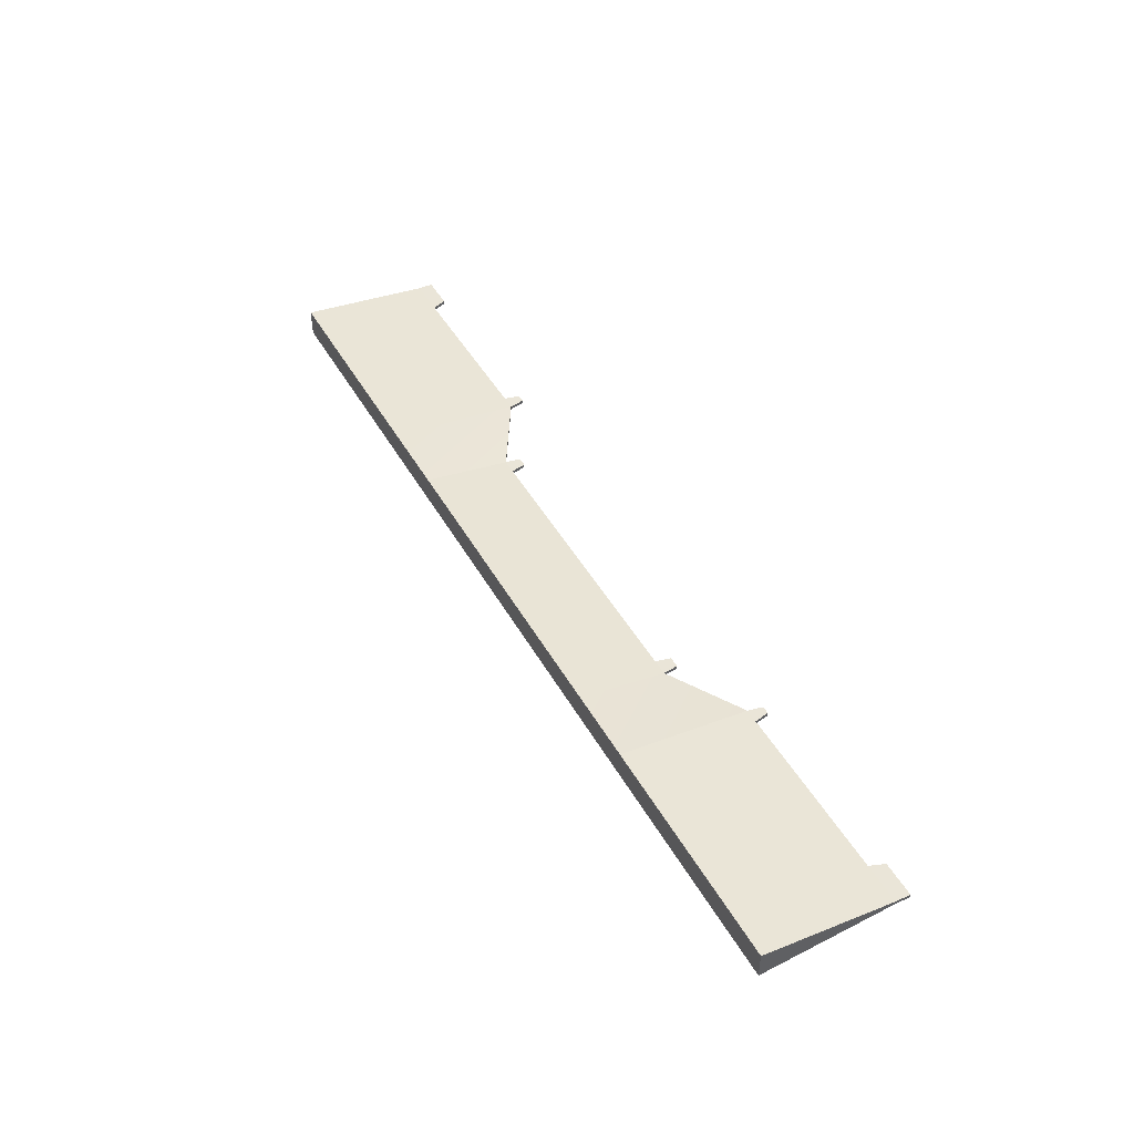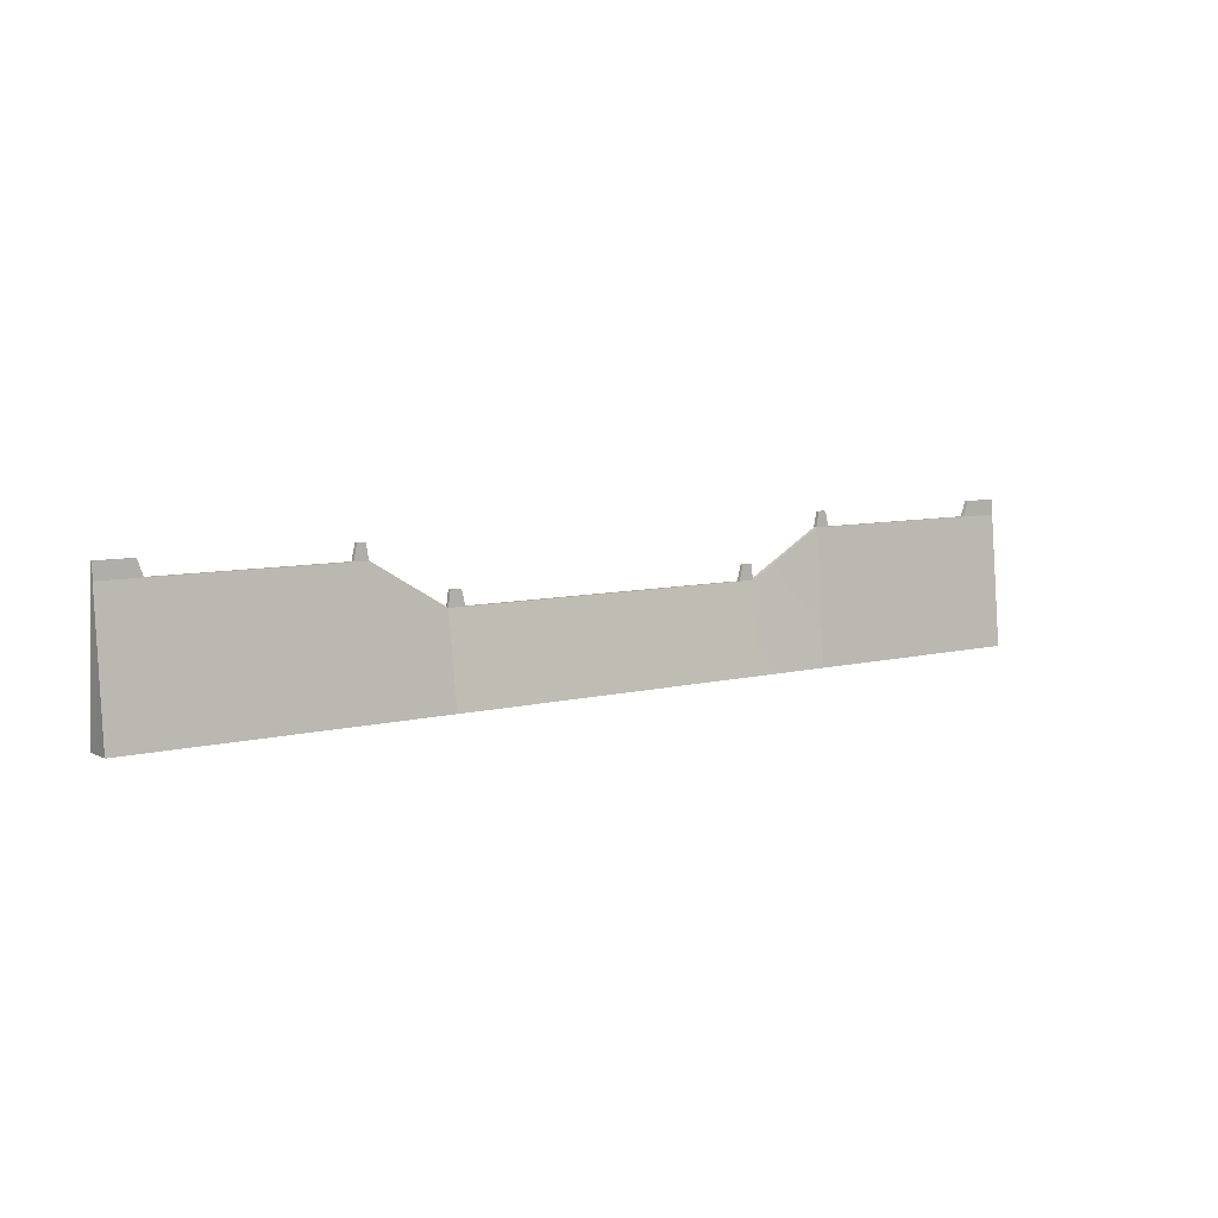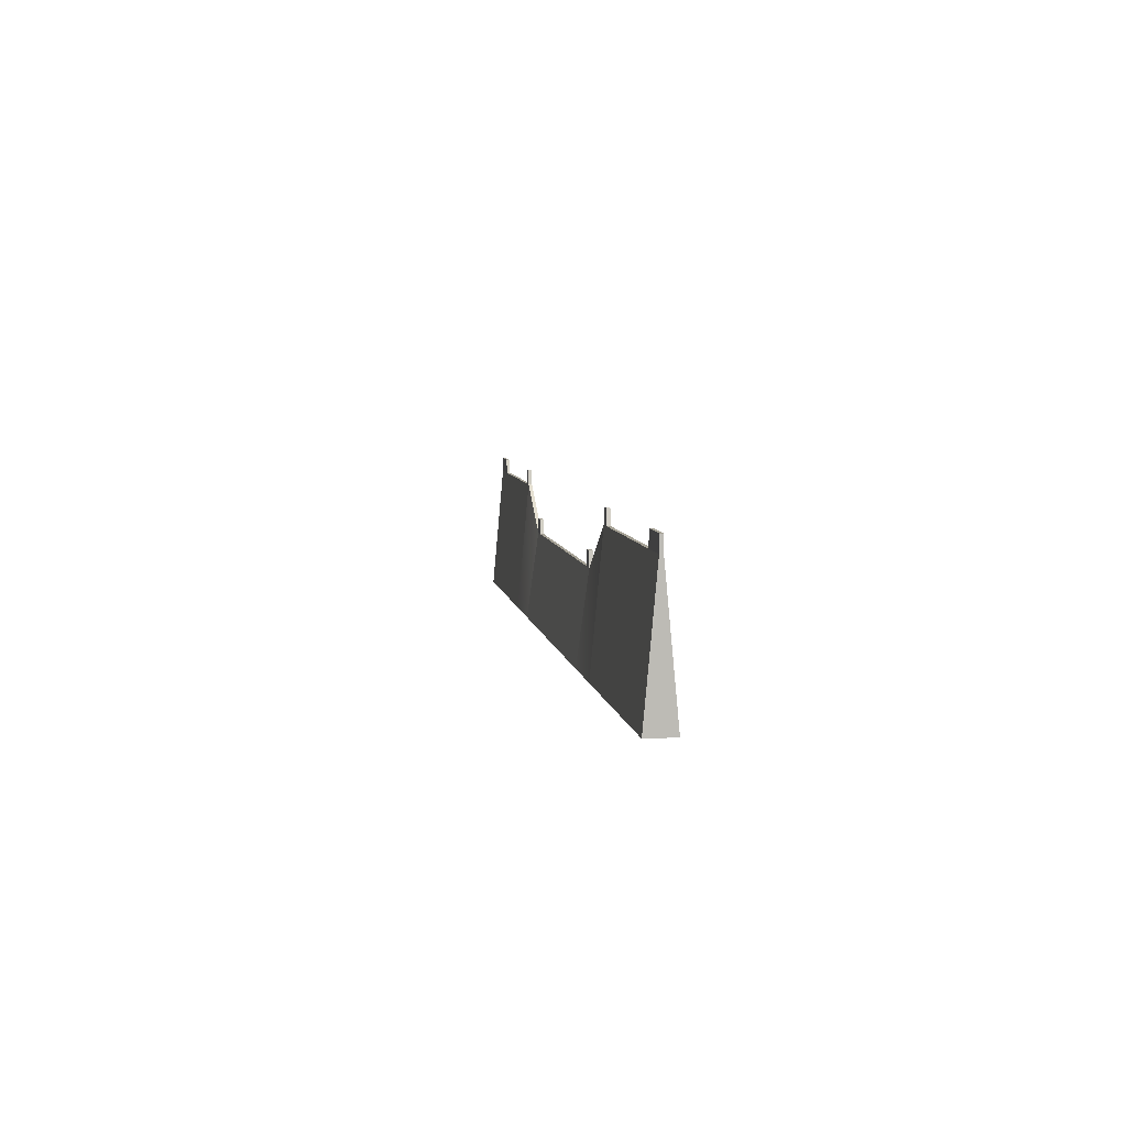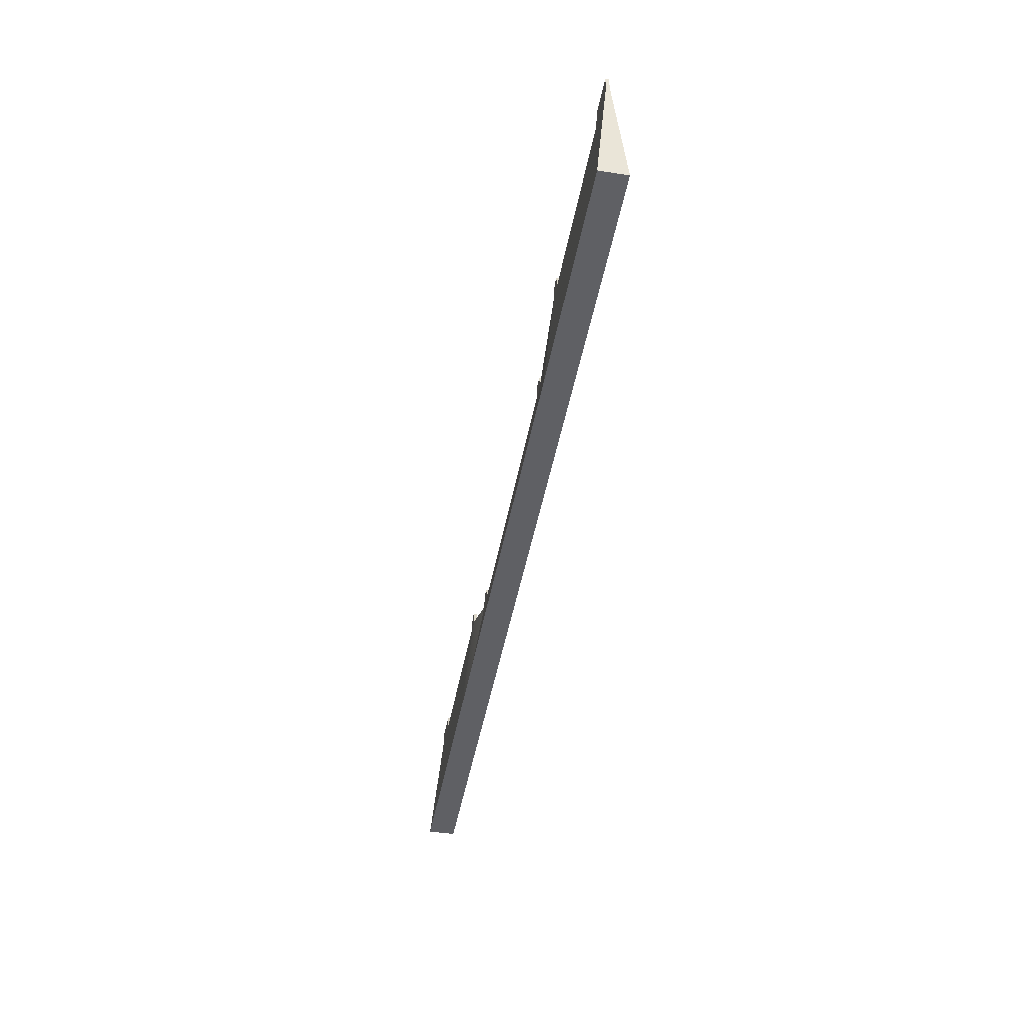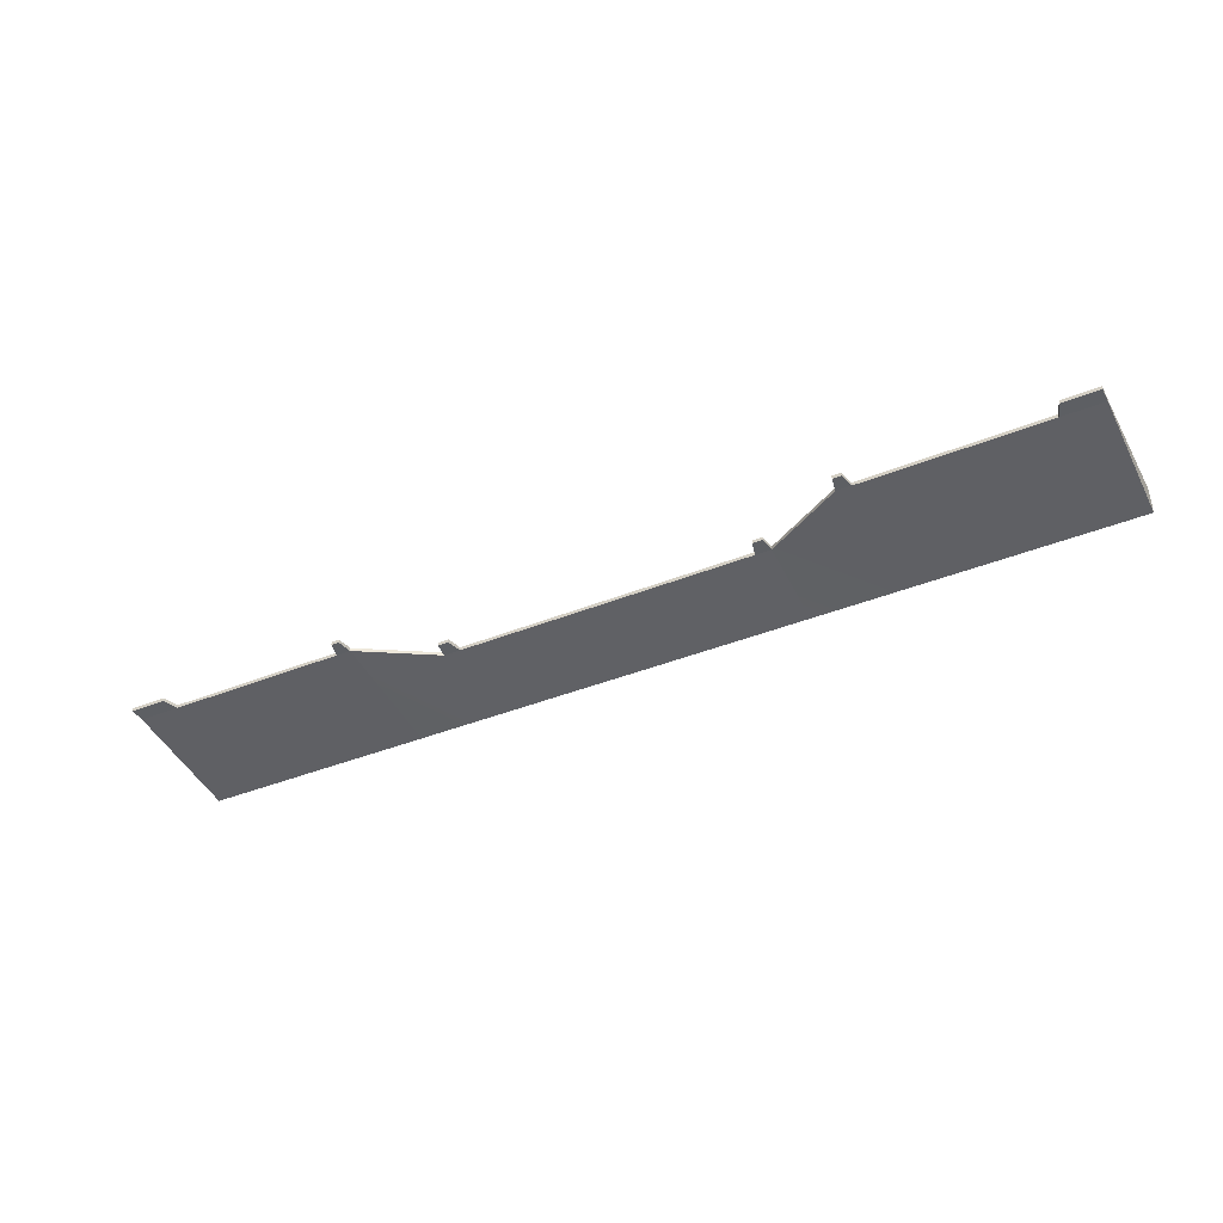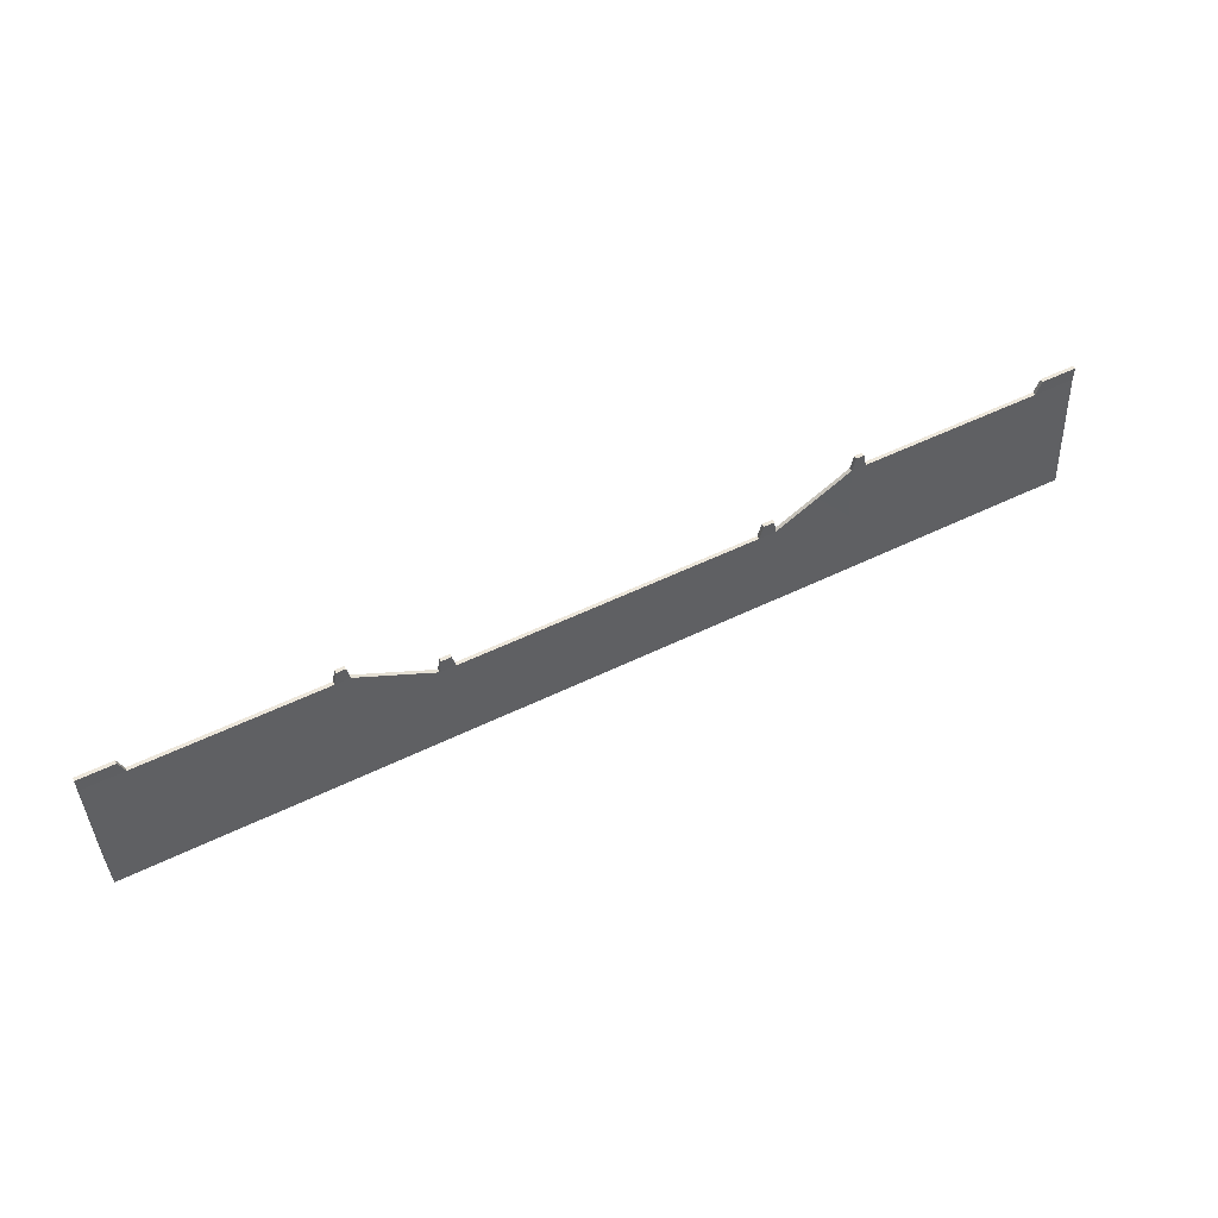
<metadata>
{"format":"obj","ext":"obj","renderer":"f3d","projection":"perspective","resolution":1024,"background":"white","views":[{"elev":44.9,"azim":62.4,"up":"+Z"},{"elev":7.6,"azim":143.8,"up":"+Y"},{"elev":6.3,"azim":81.6,"up":"+Y"},{"elev":-45.3,"azim":-100.2,"up":"+Y"},{"elev":-40.3,"azim":-153.6,"up":"+Z"},{"elev":54.3,"azim":-27.3,"up":"+Y"}]}
</metadata>
<code>
g pb_Mesh-5471856
v -34.1 0 -1.703e-08
v -34.1 0 -2
v -34.1 9.431 -0.8568
v -34.1 9.431 -1.104
v 33.97 0 -2
v 33.97 0 -1.703e-08
v 33.97 9.431 -1.104
v 33.97 9.431 -0.8568
v 11.83 0 -2
v 11.83 0 -1.703e-08
v 17.15 0 -2
v 17.15 0 -1.703e-08
v 11.83 6.265 -1.104
v 11.83 0 -2
v 17.15 9.431 -1.104
v 17.15 0 -2
v 11.83 0 -1.703e-08
v 11.83 6.265 -0.8568
v 17.15 0 -1.703e-08
v 17.15 9.431 -0.8568
v 11.83 6.265 -0.8568
v 11.83 6.265 -1.104
v 17.15 9.431 -0.8568
v 17.15 9.431 -1.104
v -11.73 0 -1.703e-08
v -11.73 0 -2
v -17.24 0 -1.703e-08
v -17.24 0 -2
v -11.73 6.265 -0.8568
v -11.73 0 -1.703e-08
v -17.24 9.431 -0.8568
v -17.24 0 -1.703e-08
v -11.73 0 -2
v -11.73 6.265 -1.104
v -17.24 0 -2
v -17.24 9.431 -1.104
v -11.73 6.265 -1.104
v -11.73 6.265 -0.8568
v -17.24 9.431 -1.104
v -17.24 9.431 -0.8568
v 17.15 0 -2
v 17.15 0 -1.703e-08
v 18.18 0 -2
v 18.18 0 -1.703e-08
v 17.15 9.431 -1.104
v 17.15 0 -2
v 18.18 9.431 -1.104
v 18.18 0 -2
v 17.15 0 -1.703e-08
v 17.15 9.431 -0.8568
v 18.18 0 -1.703e-08
v 18.18 9.431 -0.8568
v 17.37 10.5 -0.8568
v 17.37 10.5 -1.104
v 17.95 10.5 -0.8568
v 17.95 10.5 -1.104
v -17.24 0 -1.703e-08
v -17.24 0 -2
v -18.3 0 -1.703e-08
v -18.3 0 -2
v -17.24 9.431 -0.8568
v -17.24 0 -1.703e-08
v -18.3 9.431 -0.8568
v -18.3 0 -1.703e-08
v -17.24 0 -2
v -17.24 9.431 -1.104
v -18.3 0 -2
v -18.3 9.431 -1.104
v -17.45 10.5 -1.104
v -17.45 10.5 -0.8568
v -18.07 10.5 -1.104
v -18.07 10.5 -0.8568
v 18.18 0 -2
v 18.18 0 -1.703e-08
v 31.04 0 -2
v 31.04 0 -1.703e-08
v 18.18 9.431 -1.104
v 18.18 0 -2
v 31.04 9.431 -1.104
v 31.04 0 -2
v 18.18 0 -1.703e-08
v 18.18 9.431 -0.8568
v 31.04 0 -1.703e-08
v 31.04 9.431 -0.8568
v 18.18 9.431 -0.8568
v 18.18 9.431 -1.104
v 31.04 9.431 -0.8568
v 31.04 9.431 -1.104
v -18.3 0 -1.703e-08
v -18.3 0 -2
v -31.17 0 -1.703e-08
v -31.17 0 -2
v -18.3 9.431 -0.8568
v -18.3 0 -1.703e-08
v -31.17 9.431 -0.8568
v -31.17 0 -1.703e-08
v -18.3 0 -2
v -18.3 9.431 -1.104
v -31.17 0 -2
v -31.17 9.431 -1.104
v -18.3 9.431 -1.104
v -18.3 9.431 -0.8568
v -31.17 9.431 -1.104
v -31.17 9.431 -0.8568
v 31.04 0 -2
v 31.04 0 -1.703e-08
v 33.97 0 -2
v 33.97 0 -1.703e-08
v 31.04 9.431 -1.104
v 31.04 0 -2
v 33.97 9.431 -1.104
v 33.97 0 -2
v 31.04 0 -1.703e-08
v 31.04 9.431 -0.8568
v 33.97 0 -1.703e-08
v 33.97 9.431 -0.8568
v 31.43 10.5 -0.8568
v 31.43 10.5 -1.104
v 33.97 10.5 -0.8568
v 33.97 10.5 -1.104
v -31.17 0 -1.703e-08
v -31.17 0 -2
v -34.1 0 -1.703e-08
v -34.1 0 -2
v -31.17 9.431 -0.8568
v -31.17 0 -1.703e-08
v -34.1 9.431 -0.8568
v -34.1 0 -1.703e-08
v -31.17 0 -2
v -31.17 9.431 -1.104
v -34.1 0 -2
v -34.1 9.431 -1.104
v -31.56 10.5 -1.104
v -31.56 10.5 -0.8568
v -34.1 10.5 -1.104
v -34.1 10.5 -0.8568
v 11.83 0 -1.703e-08
v 10.62 0 -1.703e-08
v 10.62 6.265 -0.8568
v 11.83 6.265 -0.8568
v 10.62 0 -2
v 11.83 0 -2
v 11.83 6.265 -1.104
v 10.62 6.265 -1.104
v 11.67 7.337 -0.8568
v 10.88 7.337 -0.8568
v 10.88 7.337 -1.104
v 11.67 7.337 -1.104
v 11.83 0 -2
v 10.62 0 -2
v 10.62 0 -1.703e-08
v 11.83 0 -1.703e-08
v 10.62 6.265 -0.8568
v 10.62 0 -1.703e-08
v -10.6 0 -1.703e-08
v -10.6 6.265 -0.8568
v -10.6 0 -1.703e-08
v -11.73 0 -1.703e-08
v -11.73 6.265 -0.8568
v -10.6 6.265 -0.8568
v -11.73 6.265 -1.104
v -11.73 0 -2
v -10.6 0 -2
v -10.6 6.265 -1.104
v -10.6 0 -2
v 10.62 0 -2
v 10.62 6.265 -1.104
v -10.6 6.265 -1.104
v -11.58 7.337 -1.104
v -10.86 7.337 -1.104
v -10.86 7.337 -0.8568
v -11.58 7.337 -0.8568
v -10.6 6.265 -1.104
v 10.62 6.265 -1.104
v 10.62 6.265 -0.8568
v -10.6 6.265 -0.8568
v -11.73 0 -2
v -11.73 0 -1.703e-08
v -10.6 0 -1.703e-08
v -10.6 0 -2
v -10.6 0 -1.703e-08
v 10.62 0 -1.703e-08
v 10.62 0 -2
v -10.6 0 -2
v 10.62 6.265 -1.104
v 11.83 6.265 -1.104
v 10.88 7.337 -1.104
v 11.67 7.337 -1.104
v 11.83 6.265 -1.104
v 11.83 6.265 -0.8568
v 11.67 7.337 -1.104
v 11.67 7.337 -0.8568
v 10.62 6.265 -0.8568
v 10.62 6.265 -1.104
v 10.88 7.337 -0.8568
v 10.88 7.337 -1.104
v 11.83 6.265 -0.8568
v 10.62 6.265 -0.8568
v 11.67 7.337 -0.8568
v 10.88 7.337 -0.8568
v 17.15 9.431 -0.8568
v 17.15 9.431 -1.104
v 17.37 10.5 -0.8568
v 17.37 10.5 -1.104
v 18.18 9.431 -0.8568
v 17.15 9.431 -0.8568
v 17.95 10.5 -0.8568
v 17.37 10.5 -0.8568
v 17.15 9.431 -1.104
v 18.18 9.431 -1.104
v 17.37 10.5 -1.104
v 17.95 10.5 -1.104
v 18.18 9.431 -1.104
v 18.18 9.431 -0.8568
v 17.95 10.5 -1.104
v 17.95 10.5 -0.8568
v -11.73 6.265 -1.104
v -10.6 6.265 -1.104
v -11.58 7.337 -1.104
v -10.86 7.337 -1.104
v -11.73 6.265 -0.8568
v -11.73 6.265 -1.104
v -11.58 7.337 -0.8568
v -11.58 7.337 -1.104
v -10.6 6.265 -1.104
v -10.6 6.265 -0.8568
v -10.86 7.337 -1.104
v -10.86 7.337 -0.8568
v -10.6 6.265 -0.8568
v -11.73 6.265 -0.8568
v -10.86 7.337 -0.8568
v -11.58 7.337 -0.8568
v -17.24 9.431 -1.104
v -17.24 9.431 -0.8568
v -17.45 10.5 -1.104
v -17.45 10.5 -0.8568
v -18.3 9.431 -1.104
v -17.24 9.431 -1.104
v -18.07 10.5 -1.104
v -17.45 10.5 -1.104
v -17.24 9.431 -0.8568
v -18.3 9.431 -0.8568
v -17.45 10.5 -0.8568
v -18.07 10.5 -0.8568
v -18.3 9.431 -0.8568
v -18.3 9.431 -1.104
v -18.07 10.5 -0.8568
v -18.07 10.5 -1.104
v -31.17 9.431 -1.104
v -31.17 9.431 -0.8568
v -31.56 10.5 -1.104
v -31.56 10.5 -0.8568
v -34.1 9.431 -1.104
v -31.17 9.431 -1.104
v -34.1 10.5 -1.104
v -31.56 10.5 -1.104
v -31.17 9.431 -0.8568
v -34.1 9.431 -0.8568
v -31.56 10.5 -0.8568
v -34.1 10.5 -0.8568
v -34.1 9.431 -0.8568
v -34.1 9.431 -1.104
v -34.1 10.5 -0.8568
v -34.1 10.5 -1.104
v 31.04 9.431 -0.8568
v 31.04 9.431 -1.104
v 31.43 10.5 -0.8568
v 31.43 10.5 -1.104
v 33.97 9.431 -0.8568
v 31.04 9.431 -0.8568
v 33.97 10.5 -0.8568
v 31.43 10.5 -0.8568
v 31.04 9.431 -1.104
v 33.97 9.431 -1.104
v 31.43 10.5 -1.104
v 33.97 10.5 -1.104
v 33.97 9.431 -1.104
v 33.97 9.431 -0.8568
v 33.97 10.5 -1.104
v 33.97 10.5 -0.8568
g pb_Mesh-5471856_0
f 3 2 1
f 3 4 2
f 7 6 5
f 7 8 6
f 11 10 9
f 11 12 10
f 15 14 13
f 15 16 14
f 19 18 17
f 19 20 18
f 23 22 21
f 23 24 22
f 27 26 25
f 27 28 26
f 31 30 29
f 31 32 30
f 35 34 33
f 35 36 34
f 39 38 37
f 39 40 38
f 43 42 41
f 43 44 42
f 47 46 45
f 47 48 46
f 51 50 49
f 51 52 50
f 55 54 53
f 55 56 54
f 59 58 57
f 59 60 58
f 63 62 61
f 63 64 62
f 67 66 65
f 67 68 66
f 71 70 69
f 71 72 70
f 75 74 73
f 75 76 74
f 79 78 77
f 79 80 78
f 83 82 81
f 83 84 82
f 87 86 85
f 87 88 86
f 91 90 89
f 91 92 90
f 95 94 93
f 95 96 94
f 99 98 97
f 99 100 98
f 103 102 101
f 103 104 102
f 107 106 105
f 107 108 106
f 111 110 109
f 111 112 110
f 115 114 113
f 115 116 114
f 119 118 117
f 119 120 118
f 123 122 121
f 123 124 122
f 127 126 125
f 127 128 126
f 131 130 129
f 131 132 130
f 135 134 133
f 135 136 134
f 139 137 140
f 139 138 137
f 142 141 144
f 143 142 144
f 145 148 147
f 145 147 146
f 151 150 152
f 150 149 152
f 156 155 154
f 156 154 153
f 160 158 157
f 160 159 158
f 164 162 161
f 164 163 162
f 167 166 168
f 166 165 168
f 172 170 169
f 172 171 170
f 176 174 173
f 176 175 174
f 178 177 179
f 177 180 179
f 181 184 182
f 184 183 182
f 187 186 185
f 187 188 186
f 191 190 189
f 191 192 190
f 195 194 193
f 195 196 194
f 199 198 197
f 199 200 198
f 203 202 201
f 203 204 202
f 207 206 205
f 207 208 206
f 211 210 209
f 211 212 210
f 215 214 213
f 215 216 214
f 219 218 217
f 219 220 218
f 223 222 221
f 223 224 222
f 227 226 225
f 227 228 226
f 231 230 229
f 231 232 230
f 235 234 233
f 235 236 234
f 239 238 237
f 239 240 238
f 243 242 241
f 243 244 242
f 247 246 245
f 247 248 246
f 251 250 249
f 251 252 250
f 255 254 253
f 255 256 254
f 259 258 257
f 259 260 258
f 263 262 261
f 263 264 262
f 267 266 265
f 267 268 266
f 271 270 269
f 271 272 270
f 275 274 273
f 275 276 274
f 279 278 277
f 279 280 278

</code>
